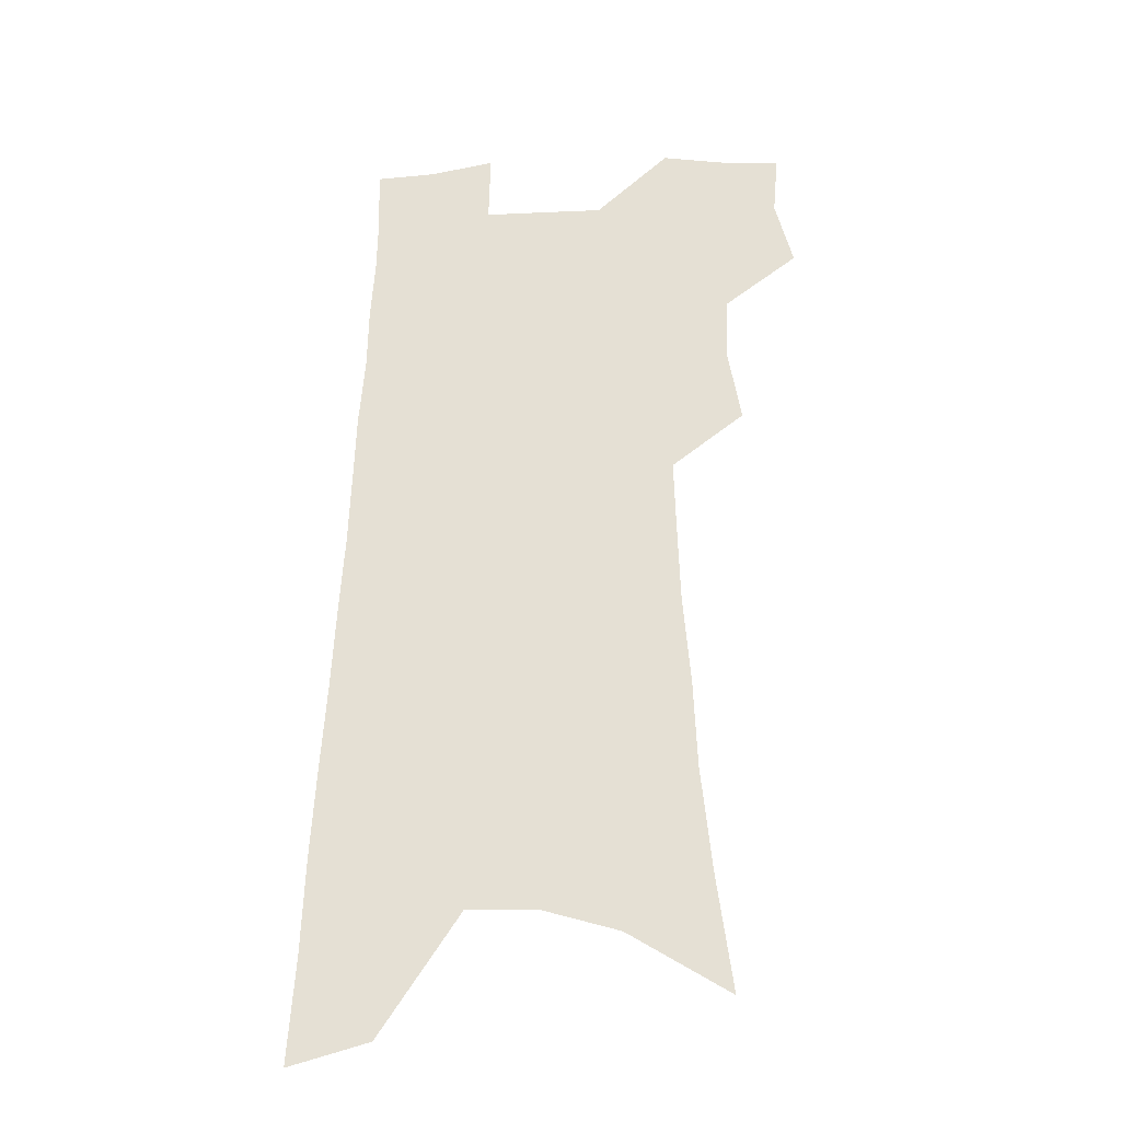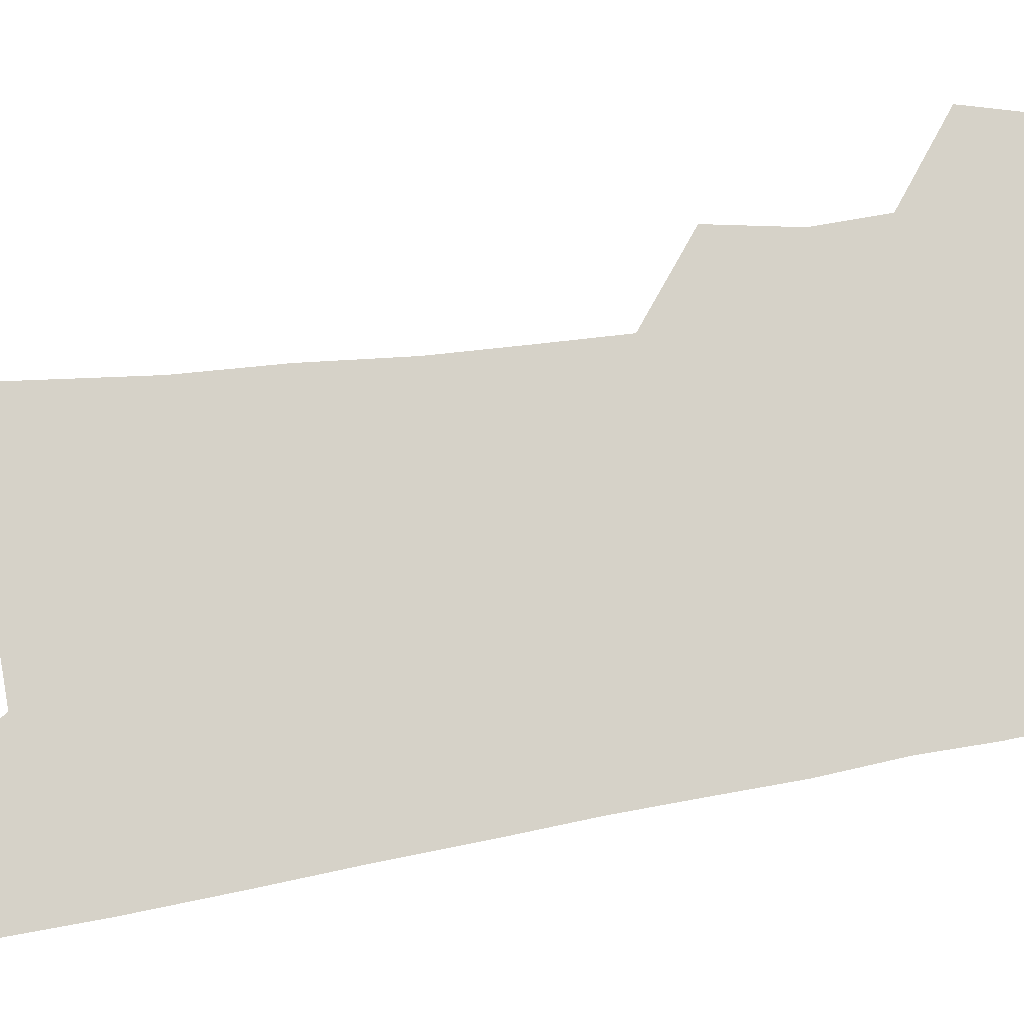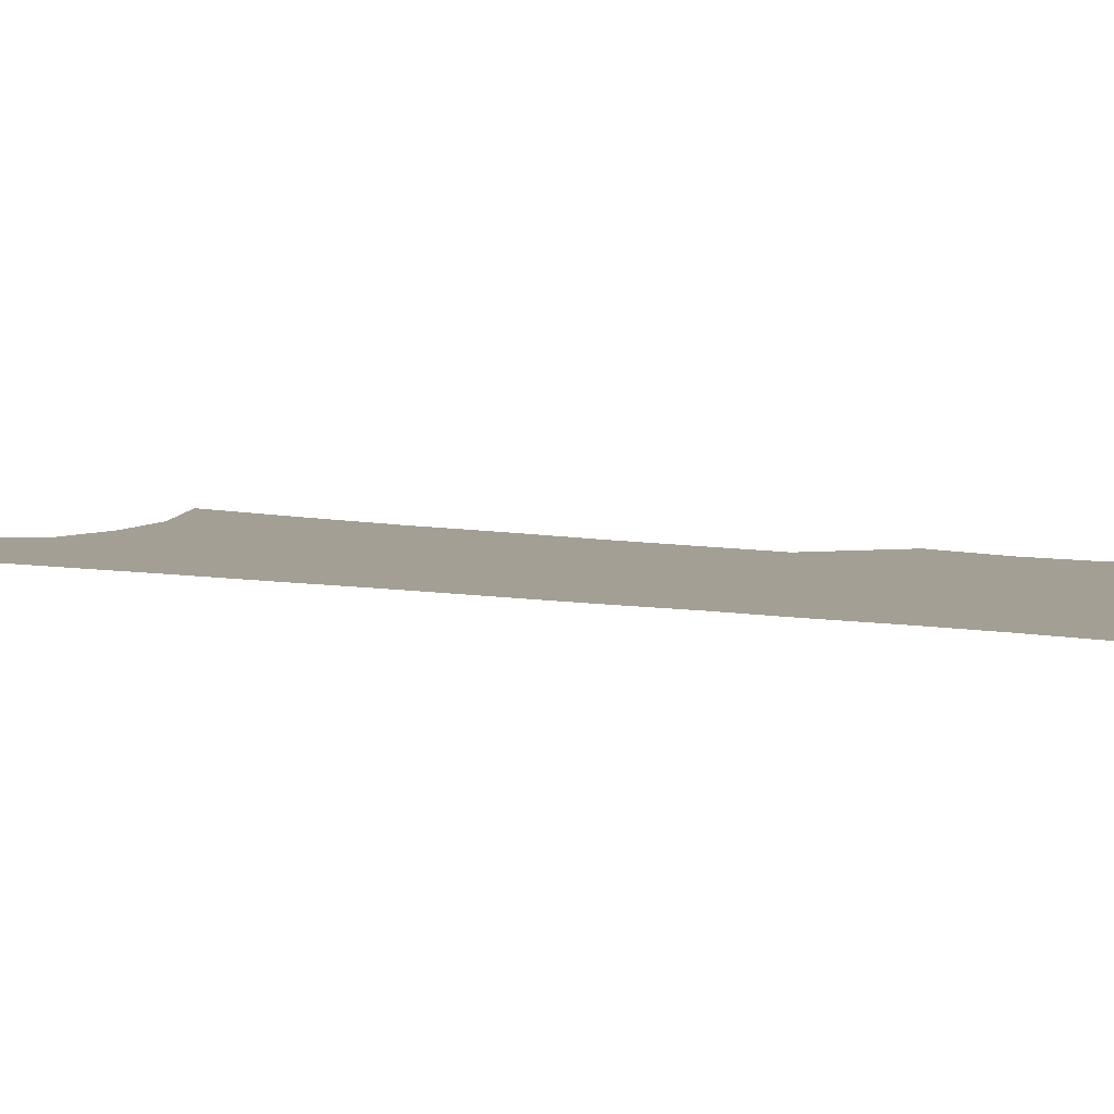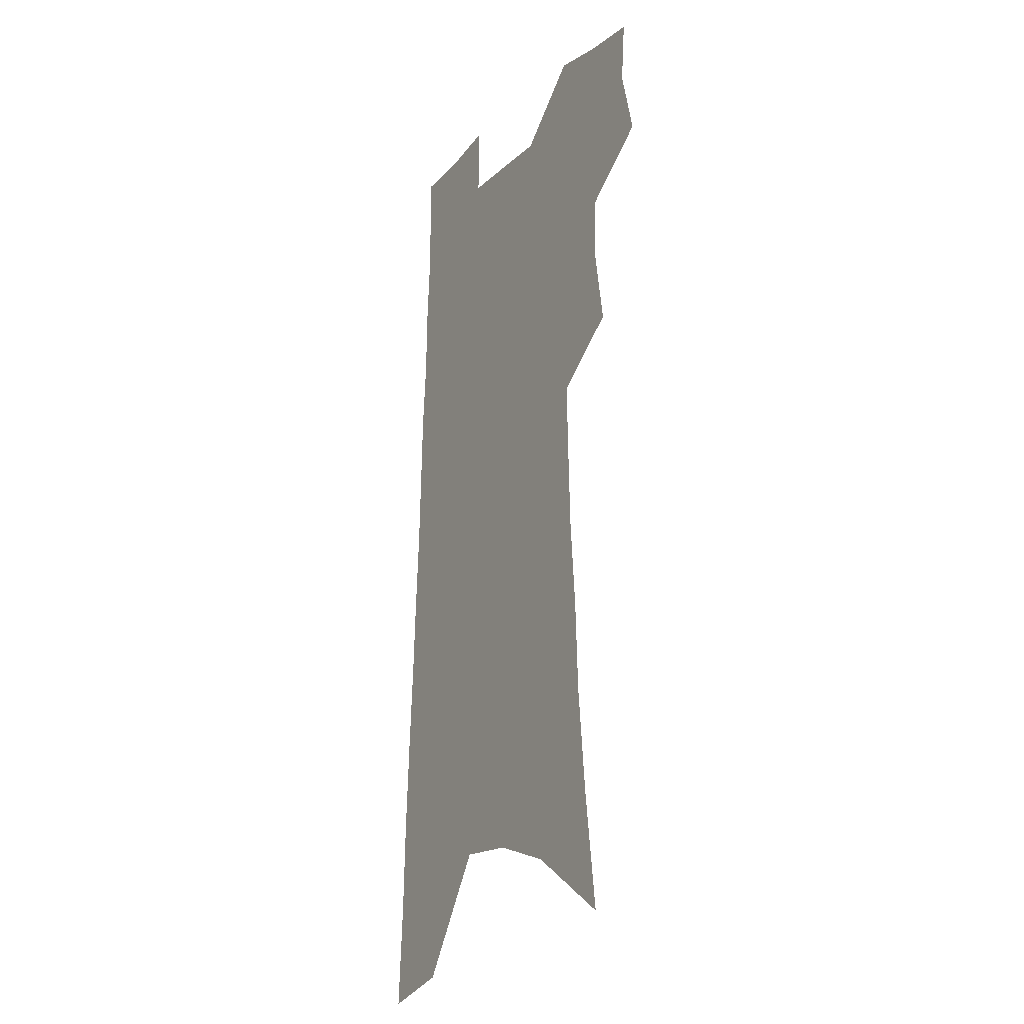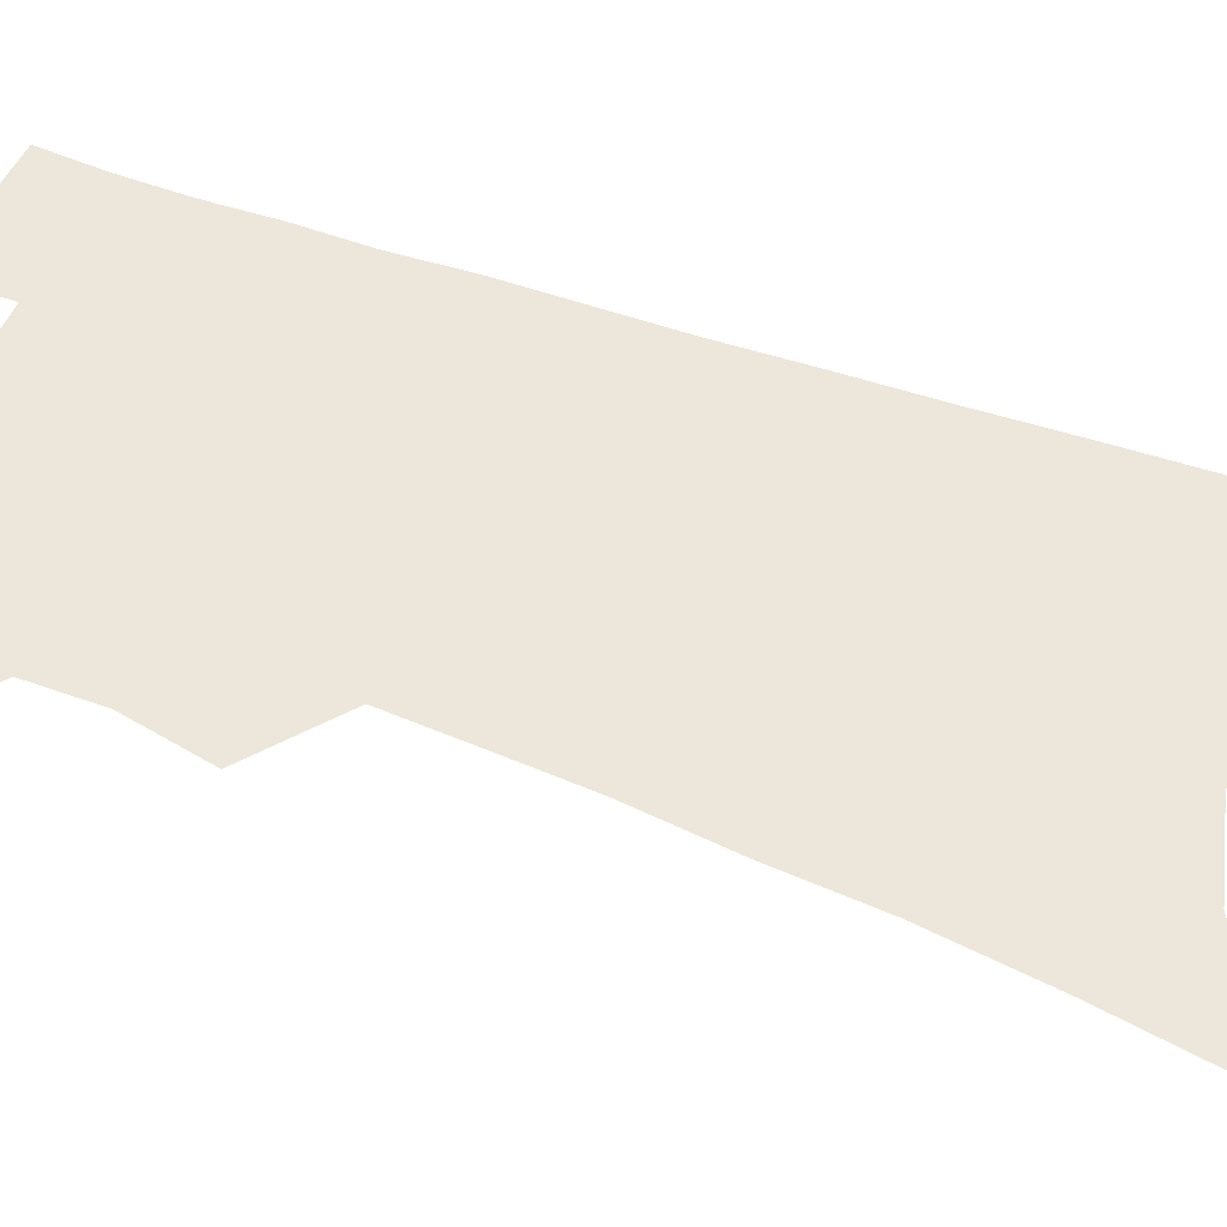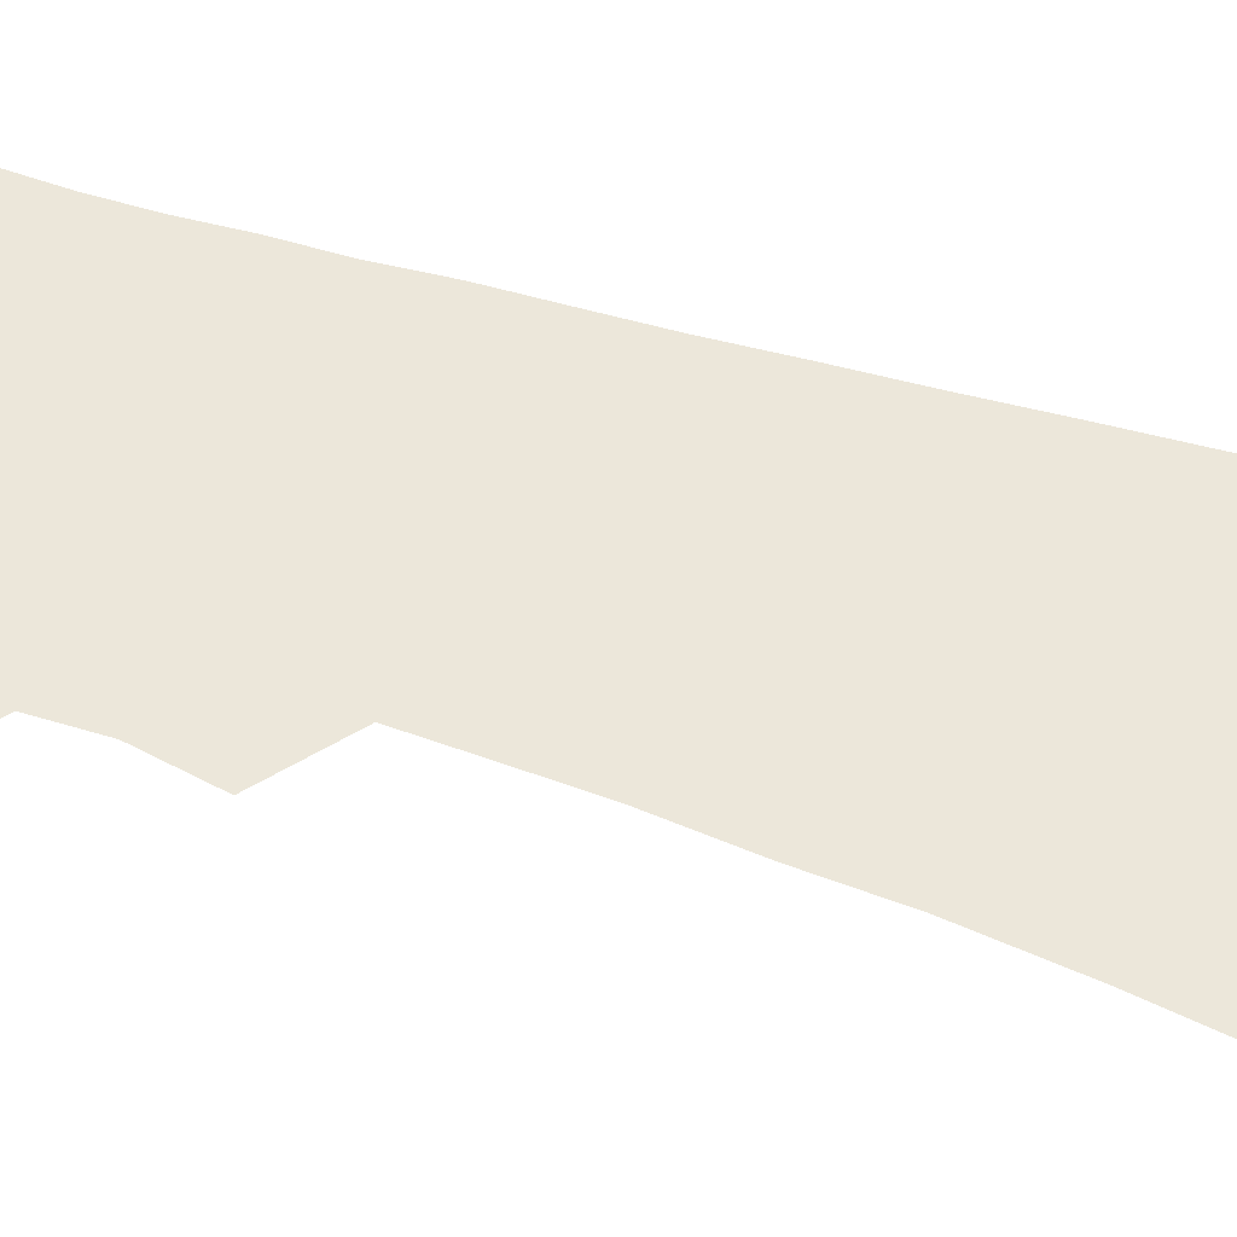
<metadata>
{"format":"obj","ext":"obj","renderer":"f3d","projection":"perspective","resolution":1024,"background":"white","views":[{"elev":-28.2,"azim":-174.7,"up":"+Y"},{"elev":78.4,"azim":81.9,"up":"+Z"},{"elev":5.4,"azim":125.7,"up":"+Z"},{"elev":-19.0,"azim":-120.4,"up":"+Y"},{"elev":52.6,"azim":-67.0,"up":"+Z"},{"elev":53.3,"azim":-70.3,"up":"+Z"}]}
</metadata>
<code>
v 494.8 496.9 0
v 501.8 523.5 0
v 499.7 547.5 0
v 519.6 419.7 0
v 524.8 449.9 0
v 524.1 475 0
v 529.7 502 0
v 527.5 525.5 0
v 524.3 550 0
v 531.3 177.2 0
v 537.7 224.4 0
v 542 266 0
v 543.5 301.3 0
v 546.6 337.3 0
v 547.7 368.3 0
v 548.5 397.7 0
v 552.1 427.7 0
v 552.3 453.3 0
v 553.8 479 0
v 554.1 503.1 0
v 552.2 527.3 0
v 548.1 554.2 0
v 571.4 202.1 0
v 572.9 241.7 0
v 573.6 277.3 0
v 573.7 310.3 0
v 575.5 344.6 0
v 576.7 375.5 0
v 577.3 403.9 0
v 577.5 430 0
v 577.9 455.5 0
v 578.6 480.2 0
v 579.4 504 0
v 577.6 527.8 0
v 601.7 211.3 0
v 601.2 246.6 0
v 601.5 283.3 0
v 601.6 316.4 0
v 601.7 347.4 0
v 602.1 377.1 0
v 602.4 406.3 0
v 602.8 433 0
v 603 457.8 0
v 602.7 481.2 0
v 602.6 504.8 0
v 601.8 528.4 0
v 629.8 212.2 0
v 628.8 250.6 0
v 628.1 285 0
v 627.6 317.4 0
v 627.1 348.7 0
v 627.3 375.7 0
v 626.6 406.7 0
v 626.5 432.6 0
v 626.1 458 0
v 626.4 481.3 0
v 626.1 505.4 0
v 625.8 528.7 0
v 625.1 557.1 0
v 661.9 163.8 0
v 659 207.2 0
v 657.1 245.6 0
v 655.3 281.6 0
v 654.7 313.6 0
v 652.7 346.8 0
v 652.6 375.1 0
v 652.9 402.4 0
v 650.9 431.3 0
v 650.8 456.4 0
v 650.4 480.9 0
v 649.4 505.4 0
v 649.6 528.7 0
v 651 552.7 0
v 693.6 155.1 0
v 690.8 196.7 0
v 689.4 233.9 0
v 687.2 270.5 0
v 684.8 305.4 0
v 683 338.2 0
v 680.9 369.5 0
v 679.8 398.5 0
v 678.8 426.4 0
v 676.5 454.4 0
v 676.1 479.4 0
v 674.4 504.6 0
v 673.9 528.3 0
v 674.7 551.7 0
f 6 7 1
f 1 7 2
f 7 8 2
f 2 8 3
f 8 9 3
f 16 17 4
f 4 17 5
f 17 18 5
f 5 18 6
f 18 19 6
f 6 19 7
f 19 20 7
f 7 20 8
f 20 21 8
f 8 21 9
f 21 22 9
f 10 23 11
f 23 24 11
f 11 24 12
f 24 25 12
f 12 25 13
f 25 26 13
f 13 26 14
f 26 27 14
f 14 27 15
f 27 28 15
f 15 28 16
f 28 29 16
f 16 29 17
f 29 30 17
f 17 30 18
f 30 31 18
f 18 31 19
f 31 32 19
f 19 32 20
f 32 33 20
f 20 33 21
f 33 34 21
f 21 34 22
f 23 35 24
f 35 36 24
f 24 36 25
f 36 37 25
f 25 37 26
f 37 38 26
f 26 38 27
f 38 39 27
f 27 39 28
f 39 40 28
f 28 40 29
f 40 41 29
f 29 41 30
f 41 42 30
f 30 42 31
f 42 43 31
f 31 43 32
f 43 44 32
f 32 44 33
f 44 45 33
f 33 45 34
f 45 46 34
f 35 47 36
f 47 48 36
f 36 48 37
f 48 49 37
f 37 49 38
f 49 50 38
f 38 50 39
f 50 51 39
f 39 51 40
f 51 52 40
f 40 52 41
f 52 53 41
f 41 53 42
f 53 54 42
f 42 54 43
f 54 55 43
f 43 55 44
f 55 56 44
f 44 56 45
f 56 57 45
f 45 57 46
f 57 58 46
f 60 61 47
f 47 61 48
f 61 62 48
f 48 62 49
f 62 63 49
f 49 63 50
f 63 64 50
f 50 64 51
f 64 65 51
f 51 65 52
f 65 66 52
f 52 66 53
f 66 67 53
f 53 67 54
f 67 68 54
f 54 68 55
f 68 69 55
f 55 69 56
f 69 70 56
f 56 70 57
f 70 71 57
f 57 71 58
f 71 72 58
f 58 72 59
f 72 73 59
f 60 74 61
f 74 75 61
f 61 75 62
f 75 76 62
f 62 76 63
f 76 77 63
f 63 77 64
f 77 78 64
f 64 78 65
f 78 79 65
f 65 79 66
f 79 80 66
f 66 80 67
f 80 81 67
f 67 81 68
f 81 82 68
f 68 82 69
f 82 83 69
f 69 83 70
f 83 84 70
f 70 84 71
f 84 85 71
f 71 85 72
f 85 86 72
f 72 86 73
f 86 87 73

</code>
